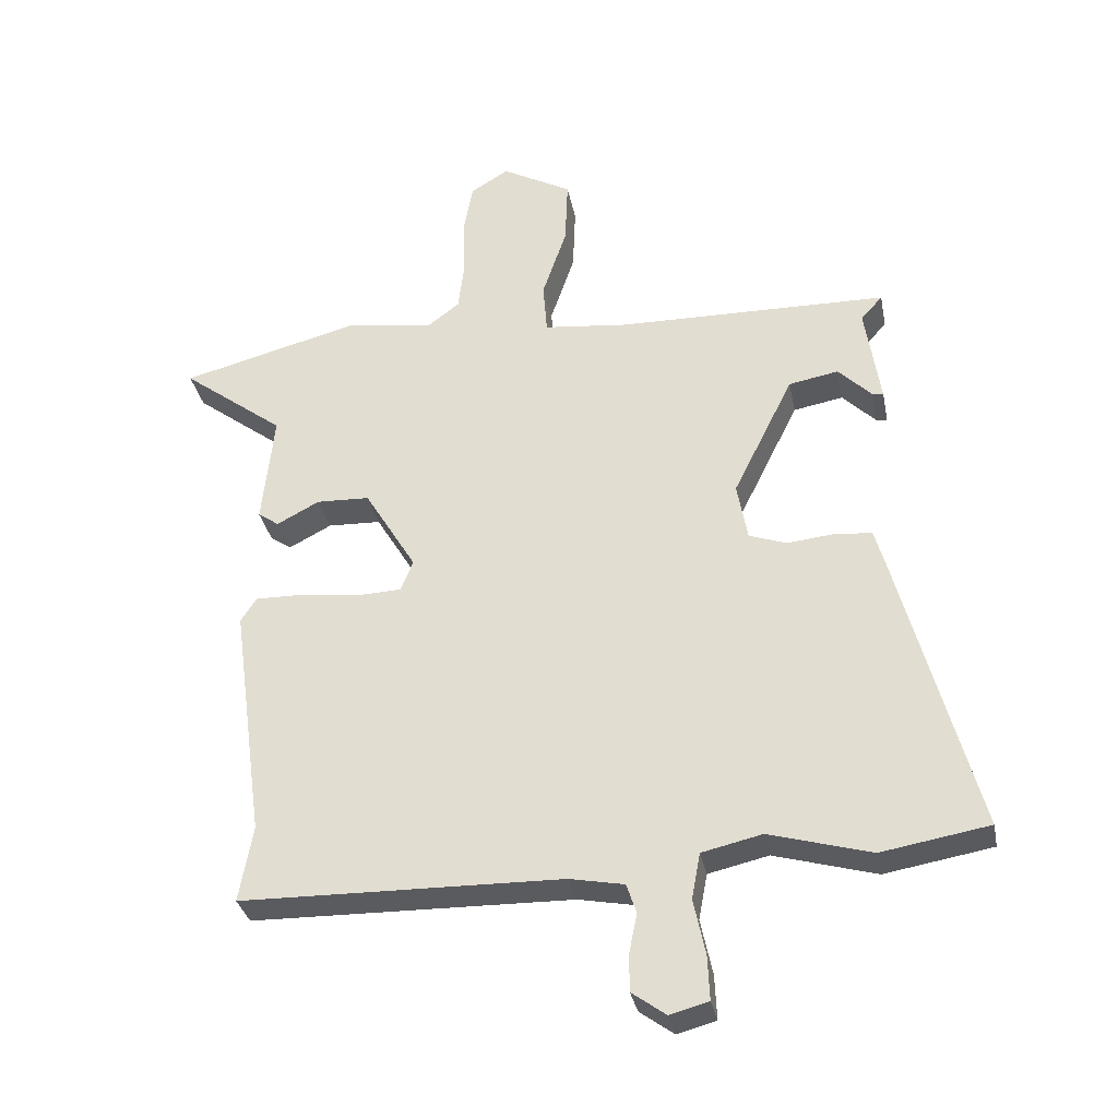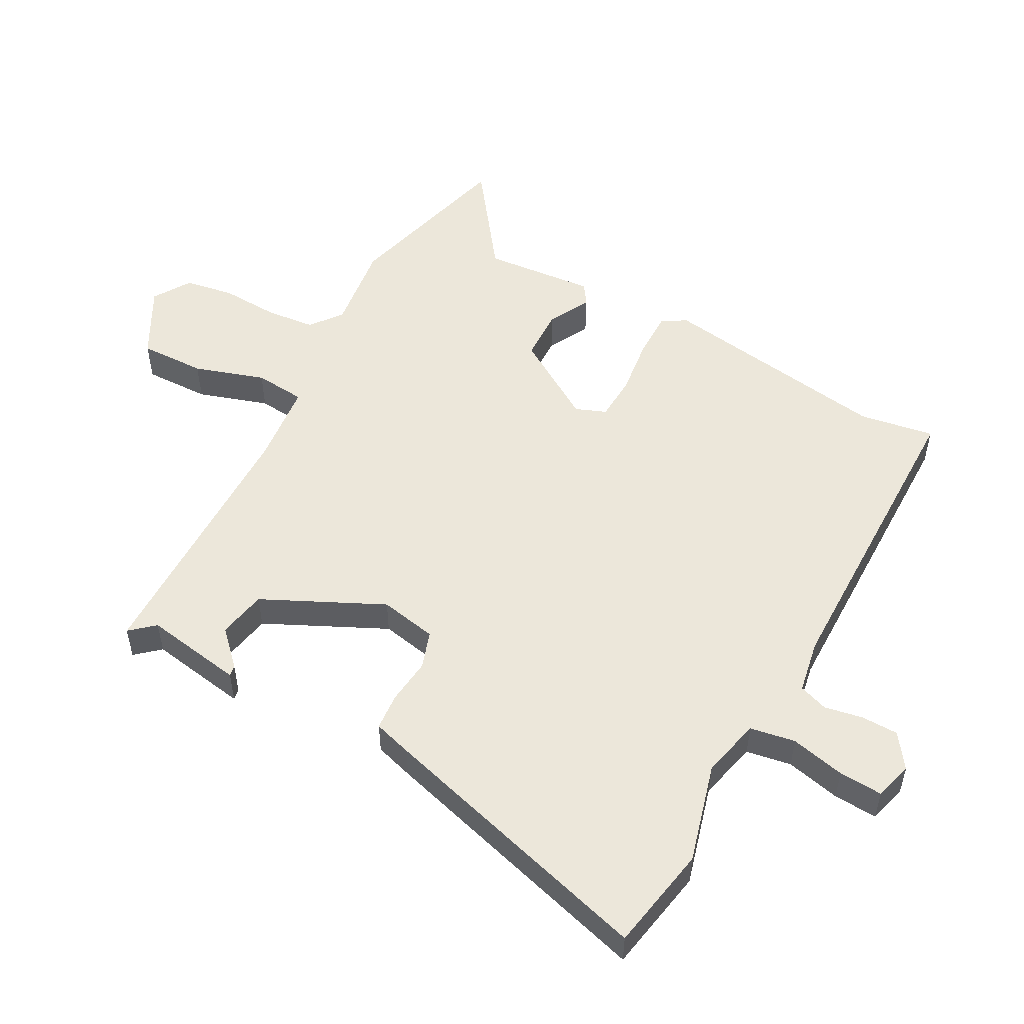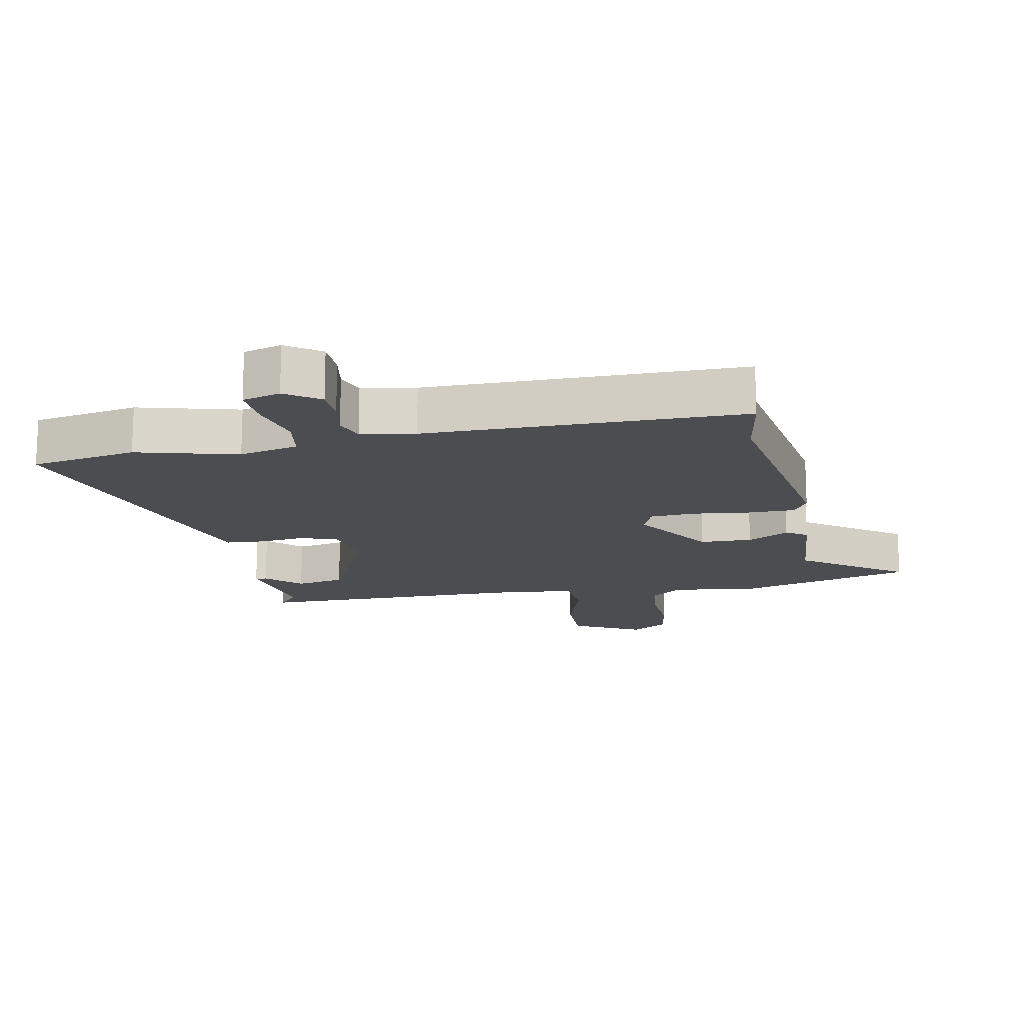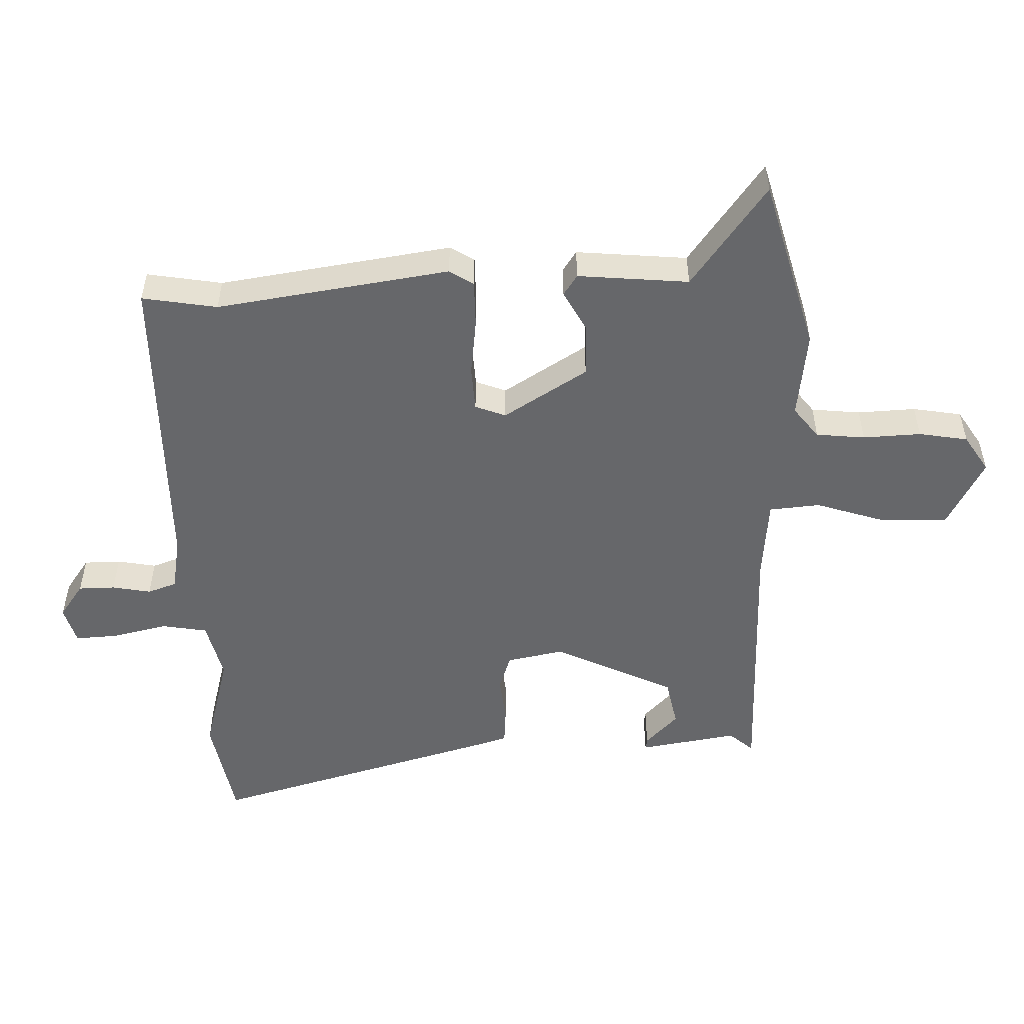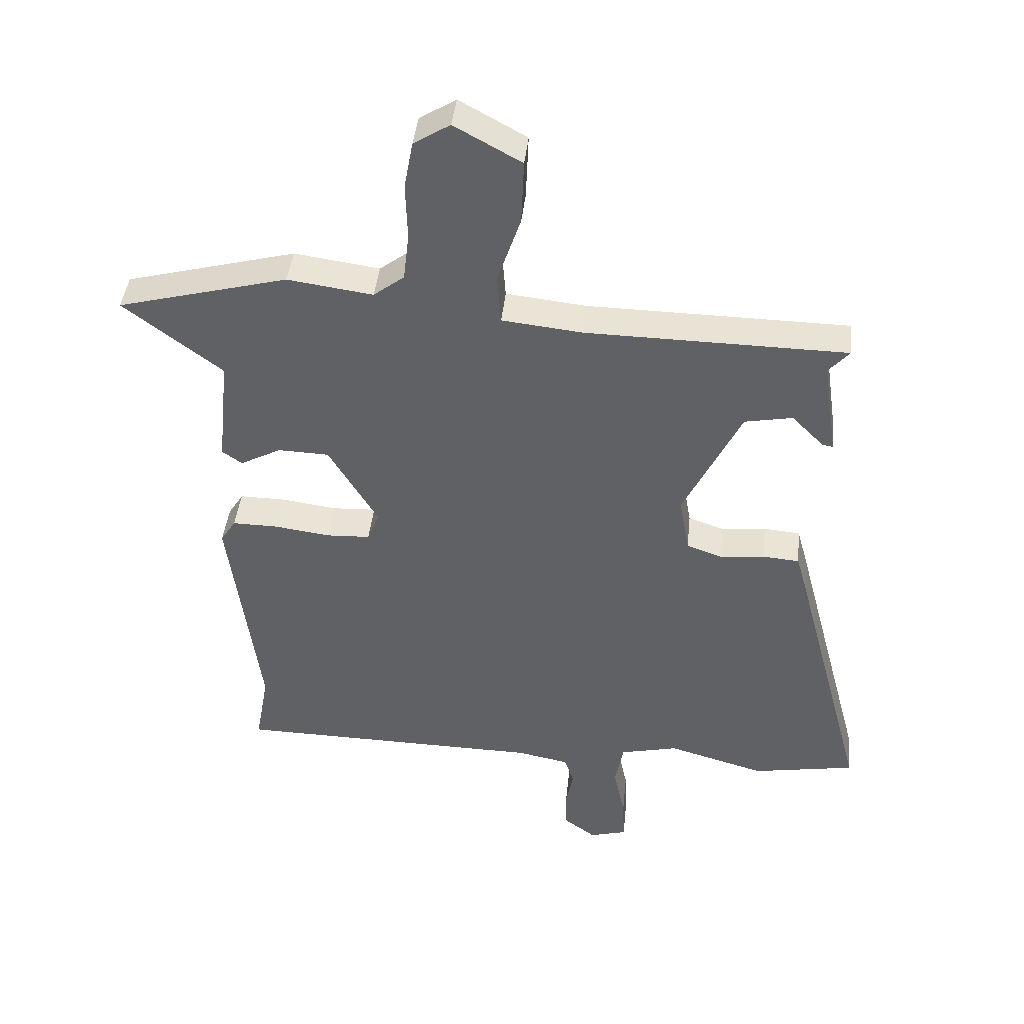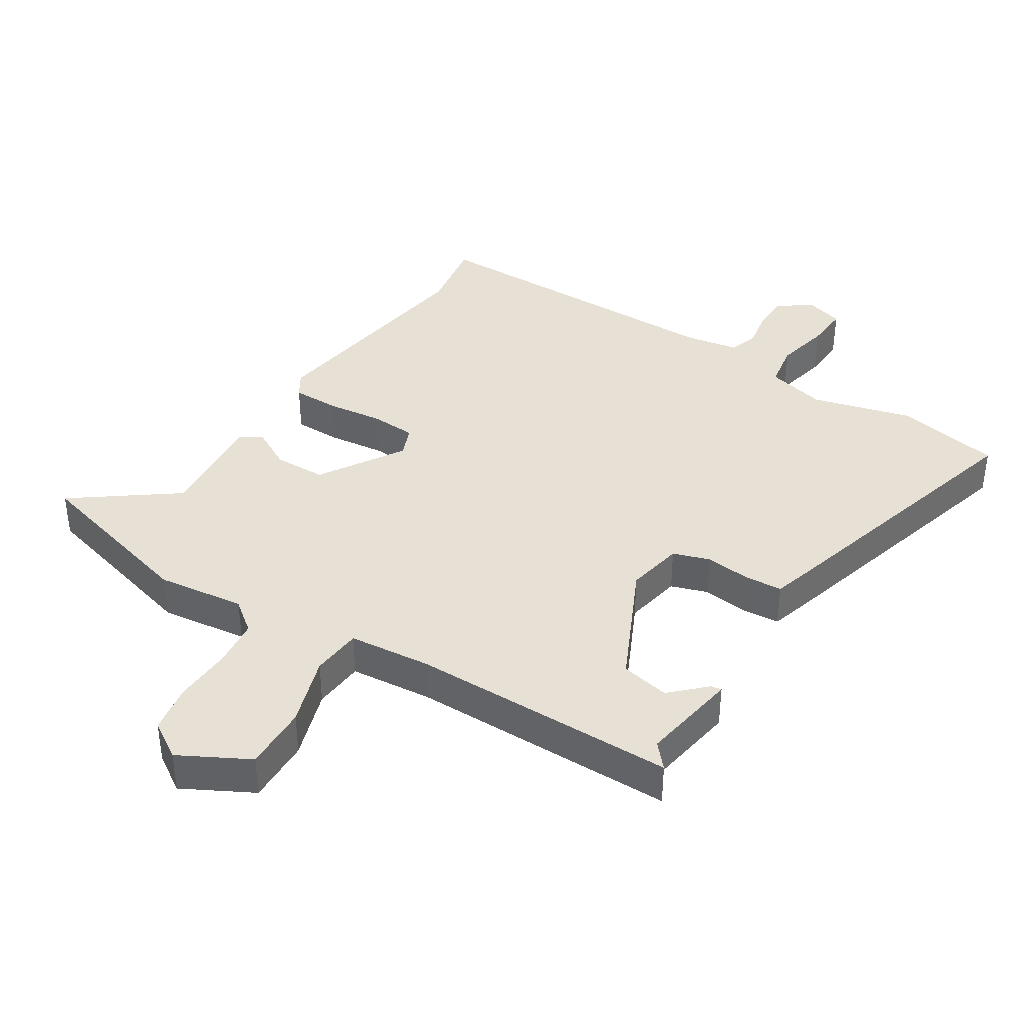
<metadata>
{"format":"obj","ext":"obj","renderer":"f3d","projection":"perspective","resolution":1024,"background":"white","views":[{"elev":-32.7,"azim":11.0,"up":"+Z"},{"elev":53.1,"azim":119.2,"up":"+Y"},{"elev":-15.6,"azim":-167.9,"up":"+Y"},{"elev":-52.2,"azim":-87.5,"up":"+Y"},{"elev":41.7,"azim":5.9,"up":"+Z"},{"elev":39.2,"azim":33.1,"up":"+Y"}]}
</metadata>
<code>
v 0.498 0.07 0.457
v 0.465 0.07 0.42
v 0.488 0.07 0.267
v 0.471 0.07 0.27
v 0.42 0.07 0.321
v 0.344 0.07 0.307
v 0.252 0.07 0.121
v 0.268 0.07 0.032
v 0.325 0.07 0.012
v 0.396 0.07 0.019
v 0.454 0.07 0.014
v 0.471 0.07 -0.046
v 0.588 0.07 -0.485
v 0.424 0.07 -0.513
v 0.269 0.07 -0.469
v 0.177 0.07 -0.49
v 0.164 0.07 -0.56
v 0.182 0.07 -0.645
v 0.185 0.07 -0.713
v 0.126 0.07 -0.729
v 0.074 0.07 -0.691
v 0.074 0.07 -0.634
v 0.086 0.07 -0.574
v 0.071 0.07 -0.529
v -0.012 0.07 -0.513
v -0.501 0.07 -0.504
v -0.48 0.07 -0.388
v -0.529 0.07 -0.026
v -0.505 0.07 0.011
v -0.432 0.07 0.01
v -0.344 0.07 -0.002
v -0.274 0.07 0.001
v -0.255 0.07 0.048
v -0.334 0.07 0.179
v -0.415 0.07 0.182
v -0.48 0.07 0.148
v -0.512 0.07 0.17
v -0.494 0.07 0.342
v -0.651 0.07 0.461
v -0.38 0.07 0.531
v -0.244 0.07 0.512
v -0.195 0.07 0.549
v -0.186 0.07 0.625
v -0.189 0.07 0.715
v -0.175 0.07 0.791
v -0.117 0.07 0.827
v -0.01 0.07 0.768
v -0.014 0.07 0.666
v -0.051 0.07 0.557
v -0.045 0.07 0.478
v 0.083 0.07 0.464
v 0.498 0 0.457
v 0.465 0 0.42
v 0.488 0 0.267
v 0.471 0 0.27
v 0.42 0 0.321
v 0.344 0 0.307
v 0.252 0 0.121
v 0.268 0 0.032
v 0.325 0 0.012
v 0.396 0 0.019
v 0.454 0 0.014
v 0.471 0 -0.046
v 0.588 0 -0.485
v 0.424 0 -0.513
v 0.269 0 -0.469
v 0.177 0 -0.49
v 0.164 0 -0.56
v 0.182 0 -0.645
v 0.185 0 -0.713
v 0.126 0 -0.729
v 0.074 0 -0.691
v 0.074 0 -0.634
v 0.086 0 -0.574
v 0.071 0 -0.529
v -0.012 0 -0.513
v -0.501 0 -0.504
v -0.48 0 -0.388
v -0.529 0 -0.026
v -0.505 0 0.011
v -0.432 0 0.01
v -0.344 0 -0.002
v -0.274 0 0.001
v -0.255 0 0.048
v -0.334 0 0.179
v -0.415 0 0.182
v -0.48 0 0.148
v -0.512 0 0.17
v -0.494 0 0.342
v -0.651 0 0.461
v -0.38 0 0.531
v -0.244 0 0.512
v -0.195 0 0.549
v -0.186 0 0.625
v -0.189 0 0.715
v -0.175 0 0.791
v -0.117 0 0.827
v -0.01 0 0.768
v -0.014 0 0.666
v -0.051 0 0.557
v -0.045 0 0.478
v 0.083 0 0.464
f 47 48 49
f 46 47 49
f 45 46 49
f 44 45 49
f 43 44 49
f 42 43 49 50
f 41 42 50
f 40 41 50
f 39 40 50
f 38 39 50
f 38 50 51
f 37 38 51
f 36 37 51
f 35 36 51
f 29 30 31
f 28 29 31
f 27 28 31
f 27 31 32
f 26 27 32
f 25 26 32
f 24 25 32 33
f 21 22 23
f 20 21 23
f 19 20 23
f 18 19 23
f 17 18 23
f 16 17 23 24
f 13 14 15
f 12 13 15
f 11 12 15
f 10 11 15
f 9 10 15
f 8 9 15 16
f 16 24 33
f 8 16 33
f 7 8 33
f 2 3 4 5
f 2 5 6
f 1 2 6
f 51 1 6
f 35 51 6
f 34 35 6
f 6 7 33 34
f 100 99 98
f 100 98 97
f 100 97 96
f 100 96 95
f 100 95 94
f 101 100 94 93
f 101 93 92
f 101 92 91
f 101 91 90
f 101 90 89
f 102 101 89
f 102 89 88
f 102 88 87
f 102 87 86
f 82 81 80
f 82 80 79
f 82 79 78
f 83 82 78
f 83 78 77
f 83 77 76
f 84 83 76 75
f 74 73 72
f 74 72 71
f 74 71 70
f 74 70 69
f 74 69 68
f 75 74 68 67
f 66 65 64
f 66 64 63
f 66 63 62
f 66 62 61
f 66 61 60
f 67 66 60 59
f 84 75 67
f 84 67 59
f 84 59 58
f 56 55 54 53
f 57 56 53
f 57 53 52
f 57 52 102
f 57 102 86
f 57 86 85
f 85 84 58 57
f 1 52 53 2
f 2 53 54 3
f 3 54 55 4
f 4 55 56 5
f 5 56 57 6
f 6 57 58 7
f 7 58 59 8
f 8 59 60 9
f 9 60 61 10
f 10 61 62 11
f 11 62 63 12
f 12 63 64 13
f 13 64 65 14
f 14 65 66 15
f 15 66 67 16
f 16 67 68 17
f 17 68 69 18
f 18 69 70 19
f 19 70 71 20
f 20 71 72 21
f 21 72 73 22
f 22 73 74 23
f 23 74 75 24
f 24 75 76 25
f 25 76 77 26
f 26 77 78 27
f 27 78 79 28
f 28 79 80 29
f 29 80 81 30
f 30 81 82 31
f 31 82 83 32
f 32 83 84 33
f 33 84 85 34
f 34 85 86 35
f 35 86 87 36
f 36 87 88 37
f 37 88 89 38
f 38 89 90 39
f 39 90 91 40
f 40 91 92 41
f 41 92 93 42
f 42 93 94 43
f 43 94 95 44
f 44 95 96 45
f 45 96 97 46
f 46 97 98 47
f 47 98 99 48
f 48 99 100 49
f 49 100 101 50
f 50 101 102 51
f 51 102 52 1

</code>
